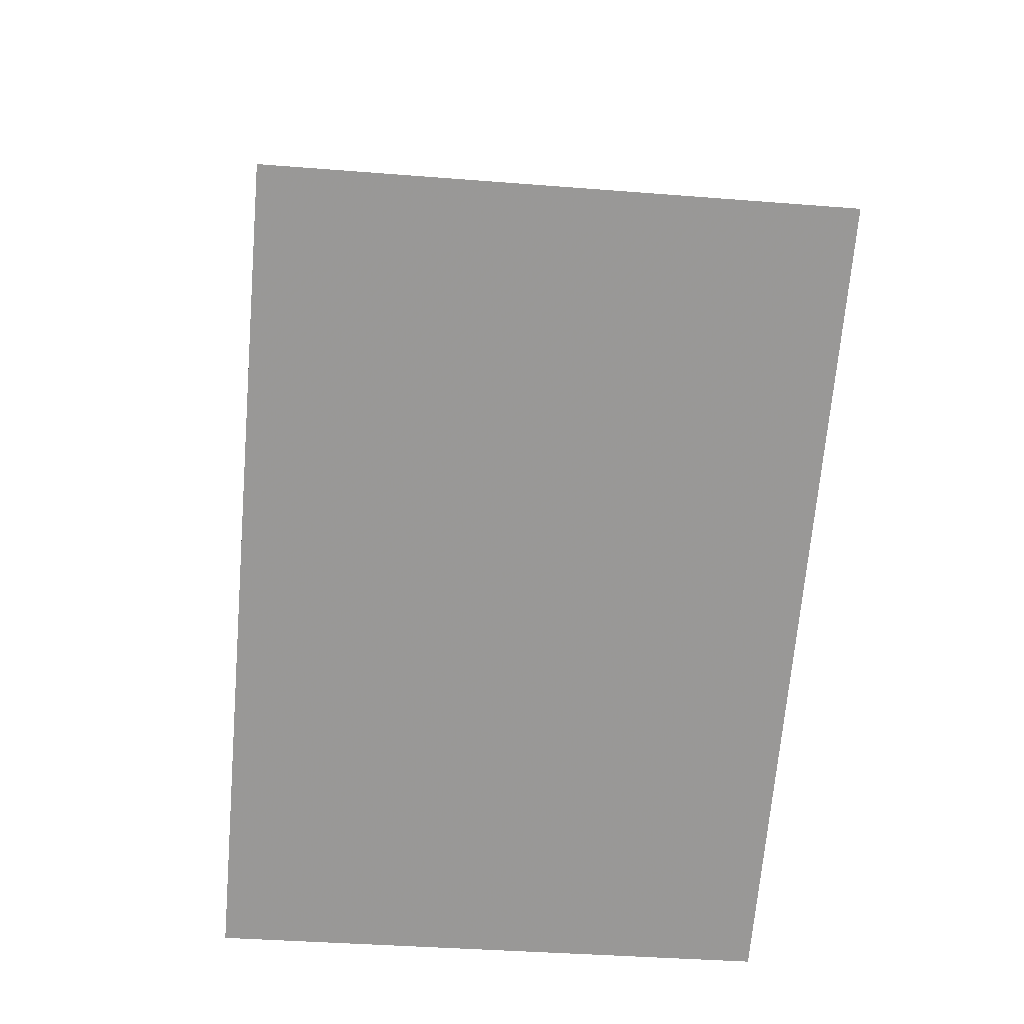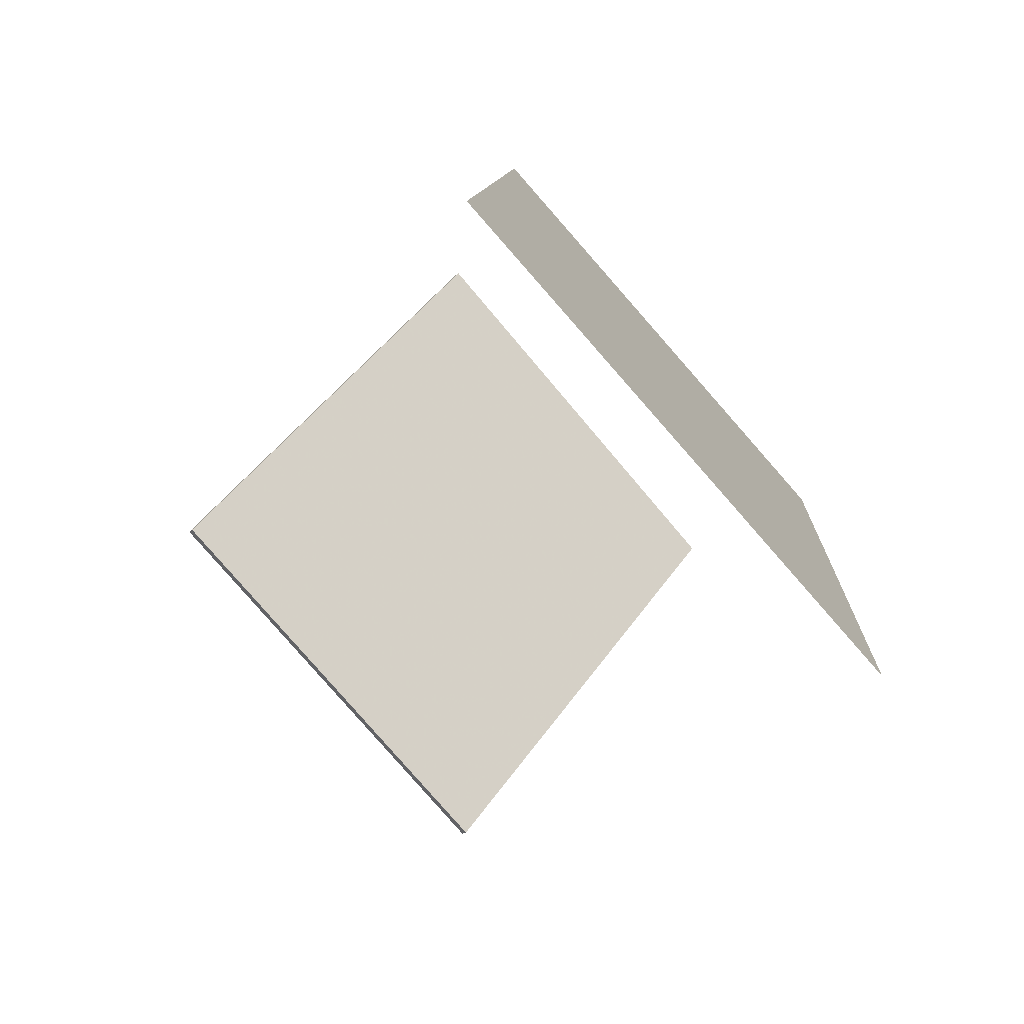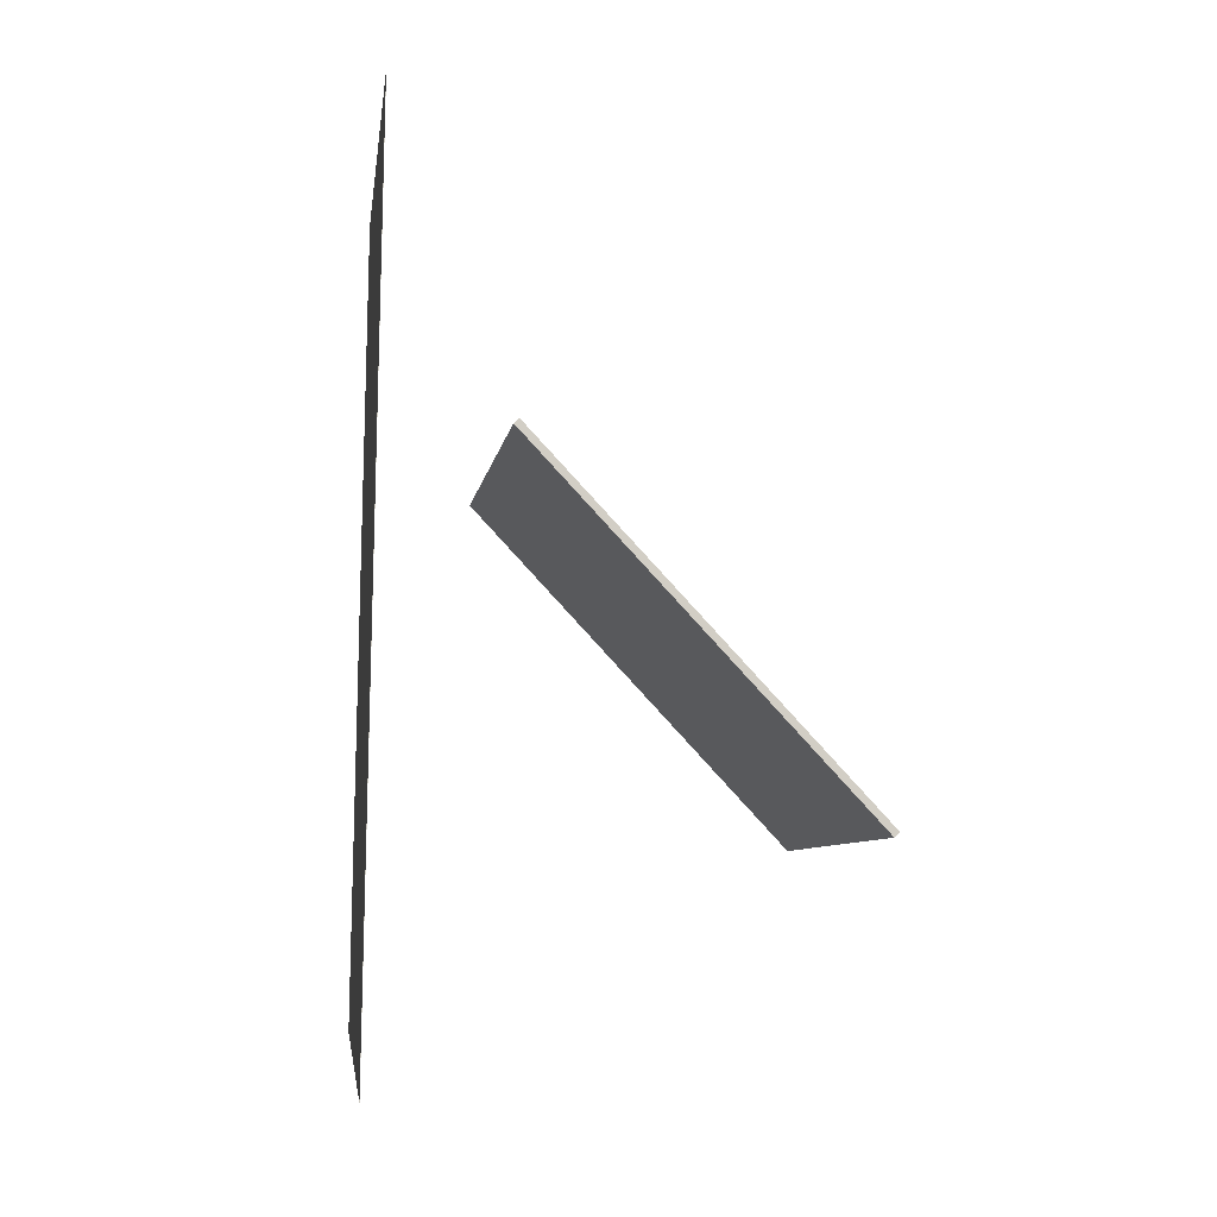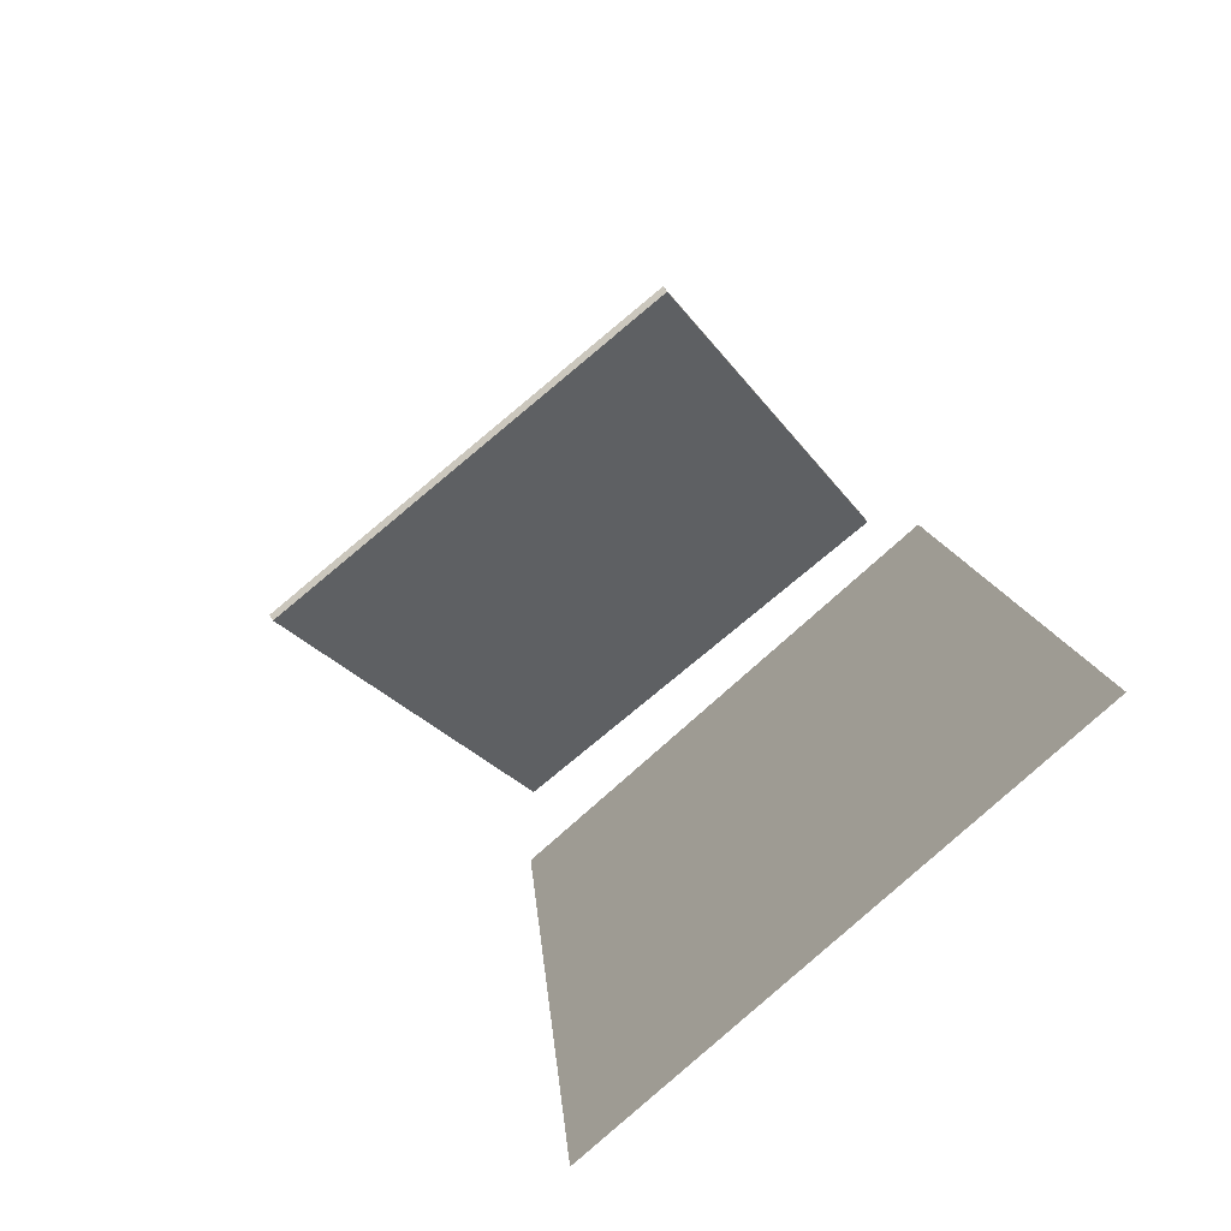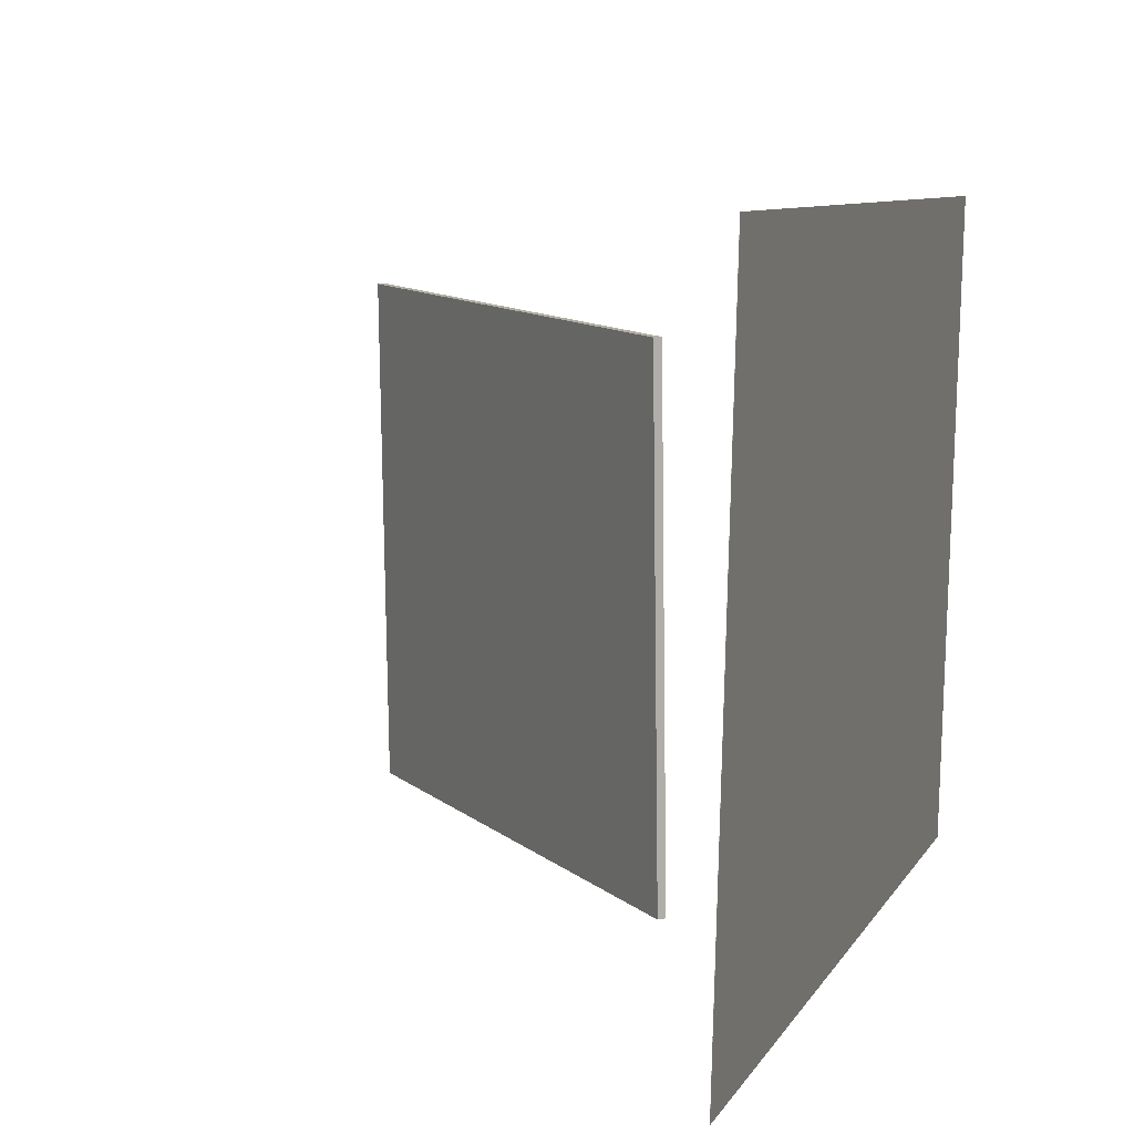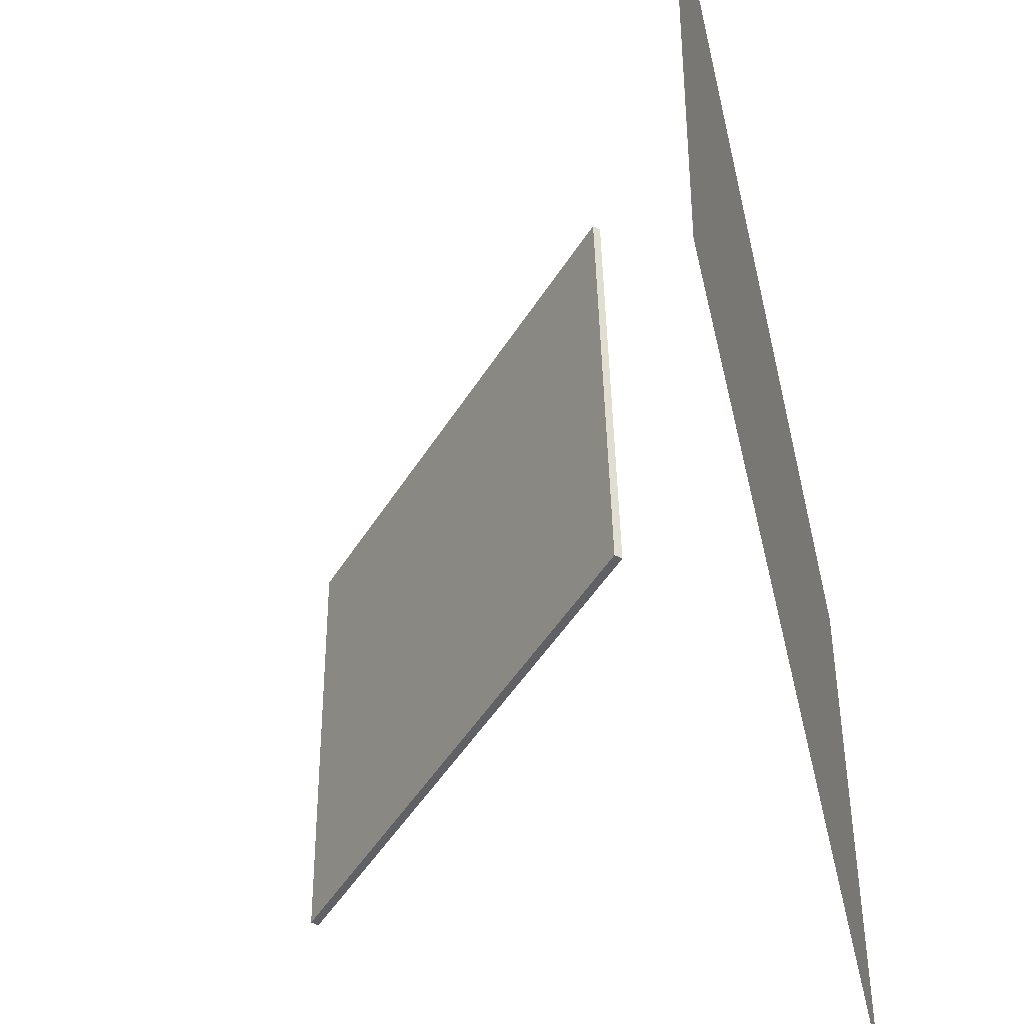
<metadata>
{"format":"obj","ext":"obj","renderer":"f3d","projection":"perspective","resolution":1024,"background":"white","views":[{"elev":22.1,"azim":-92.8,"up":"+Y"},{"elev":-74.6,"azim":-138.5,"up":"+Y"},{"elev":-9.1,"azim":-7.0,"up":"+Y"},{"elev":-76.2,"azim":131.0,"up":"+Y"},{"elev":12.9,"azim":-163.7,"up":"+Z"},{"elev":-46.8,"azim":-167.3,"up":"+Z"}]}
</metadata>
<code>
v -0.1495 -0.3725 -0.3109
v -0.1501 -0.4227 0.2721
v -0.1496 -0.3725 -0.3109
v -0.1502 -0.4227 0.2721
v -0.1423 0.4882 -0.2367
v -0.1429 0.438 0.3462
v -0.1424 0.4882 -0.2367
v -0.143 0.438 0.3462
f 1.0 7.0 5.0
f 1.0 3.0 7.0
f 1.0 4.0 3.0
f 1.0 2.0 4.0
f 3.0 8.0 7.0
f 3.0 4.0 8.0
f 5.0 7.0 8.0
f 5.0 8.0 6.0
f 1.0 5.0 6.0
f 1.0 6.0 2.0
f 2.0 6.0 8.0
f 2.0 8.0 4.0
v 0.3085 -0.1835 -0.2324
v 0.3183 -0.1976 0.2048
v -0.03299 0.1775 -0.2131
v -0.02312 0.1635 0.2241
v 0.3137 -0.1785 -0.2324
v 0.3236 -0.1926 0.2049
v -0.02774 0.1825 -0.213
v -0.01788 0.1684 0.2242
f 9.0 15.0 13.0
f 9.0 11.0 15.0
f 9.0 12.0 11.0
f 9.0 10.0 12.0
f 11.0 16.0 15.0
f 11.0 12.0 16.0
f 13.0 15.0 16.0
f 13.0 16.0 14.0
f 9.0 13.0 14.0
f 9.0 14.0 10.0
f 10.0 14.0 16.0
f 10.0 16.0 12.0

</code>
